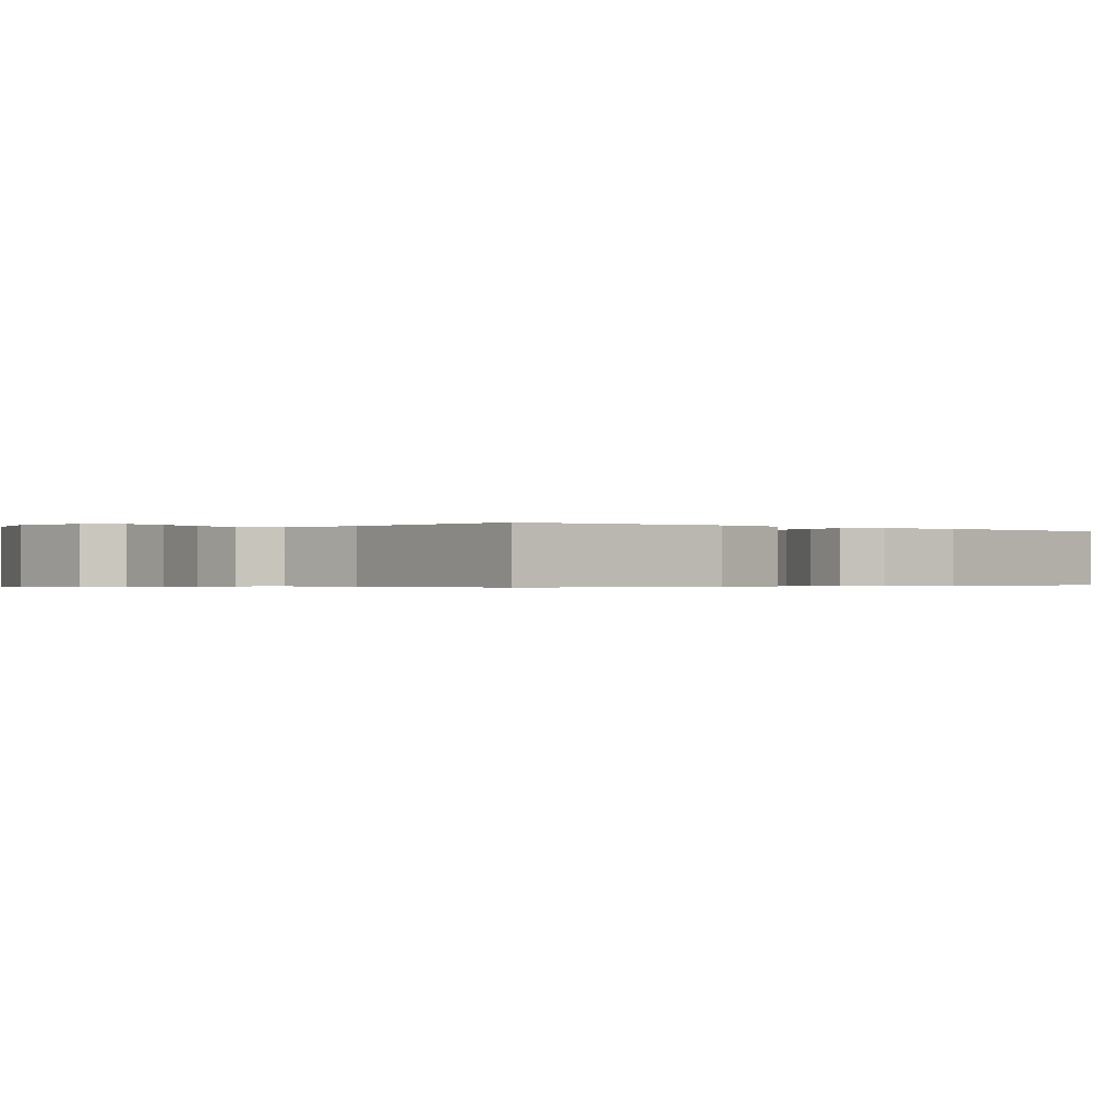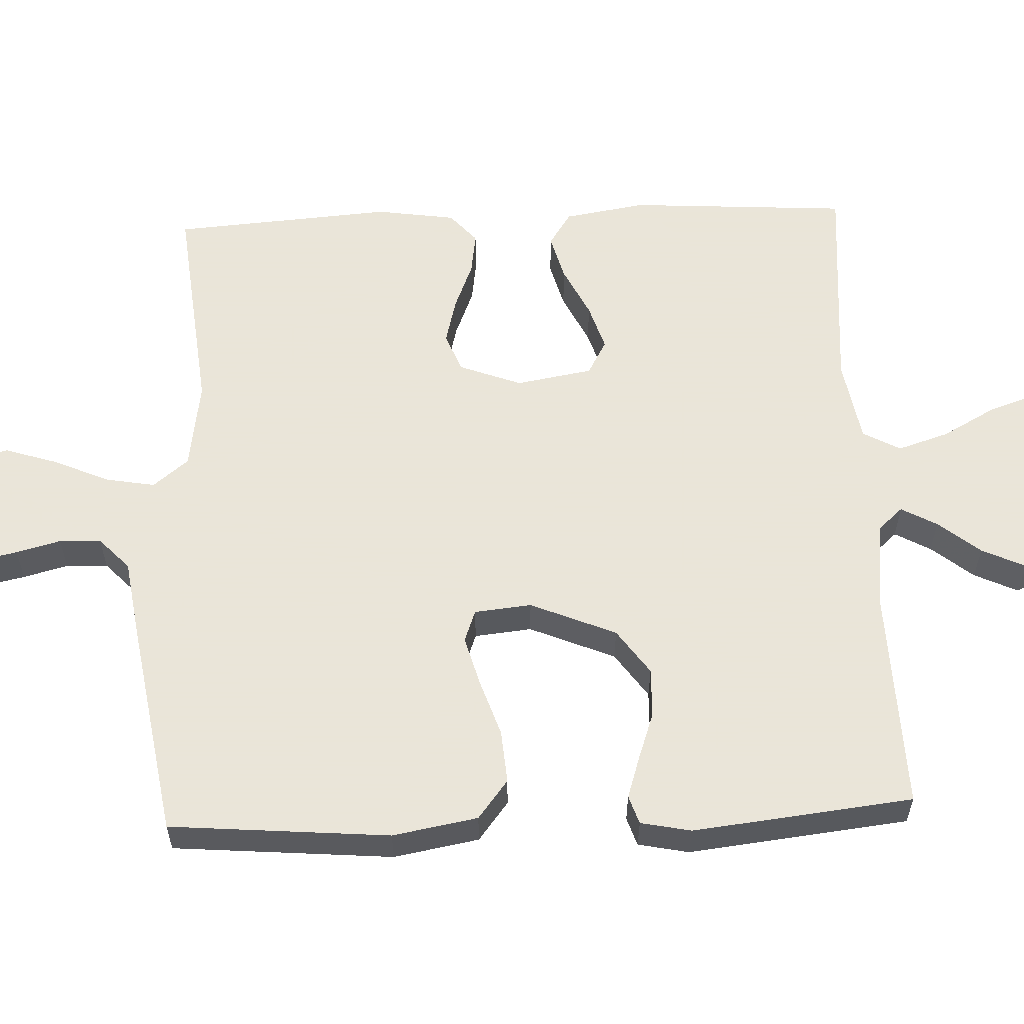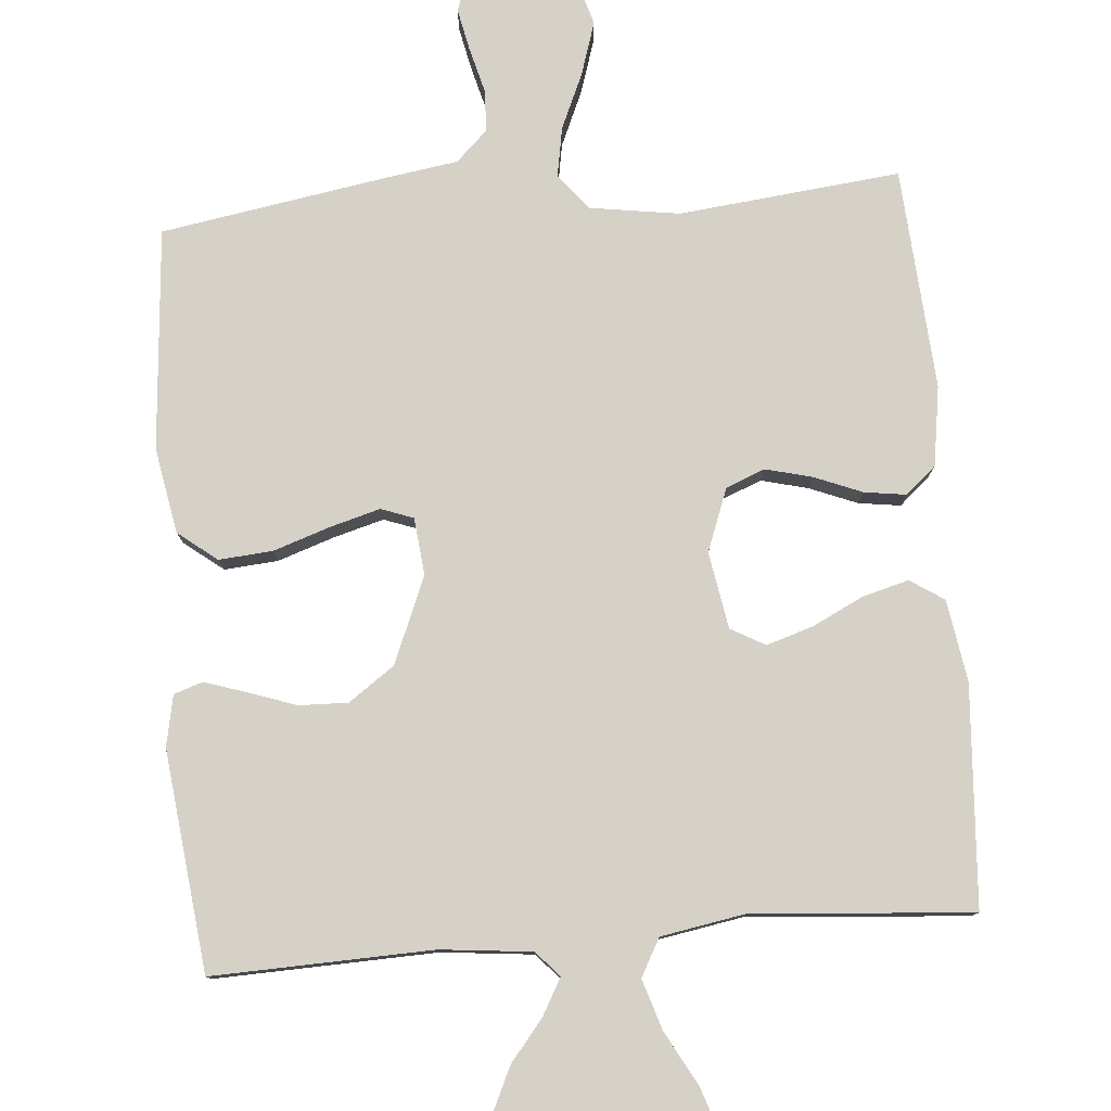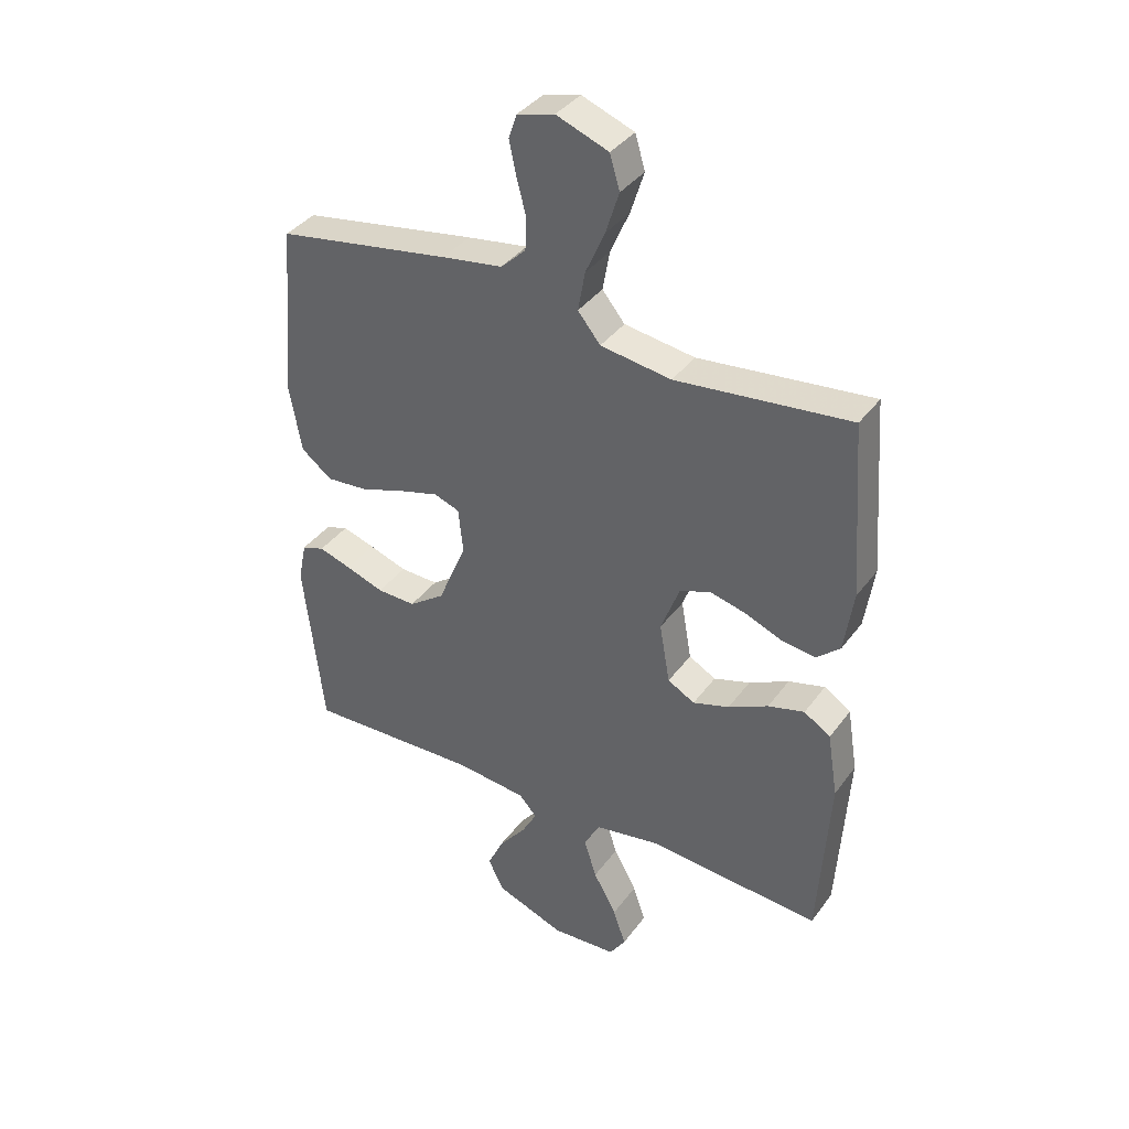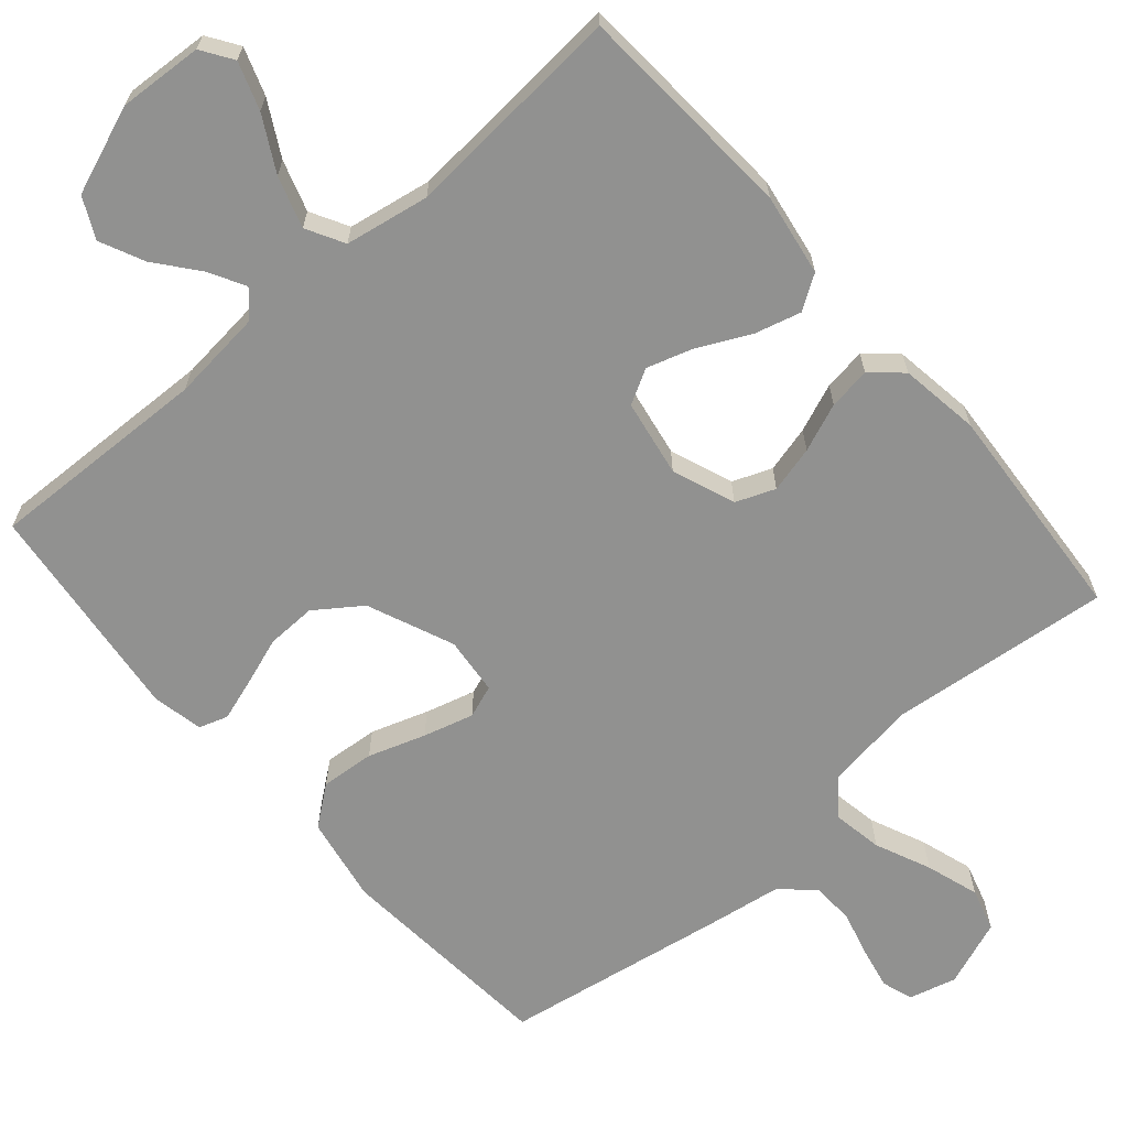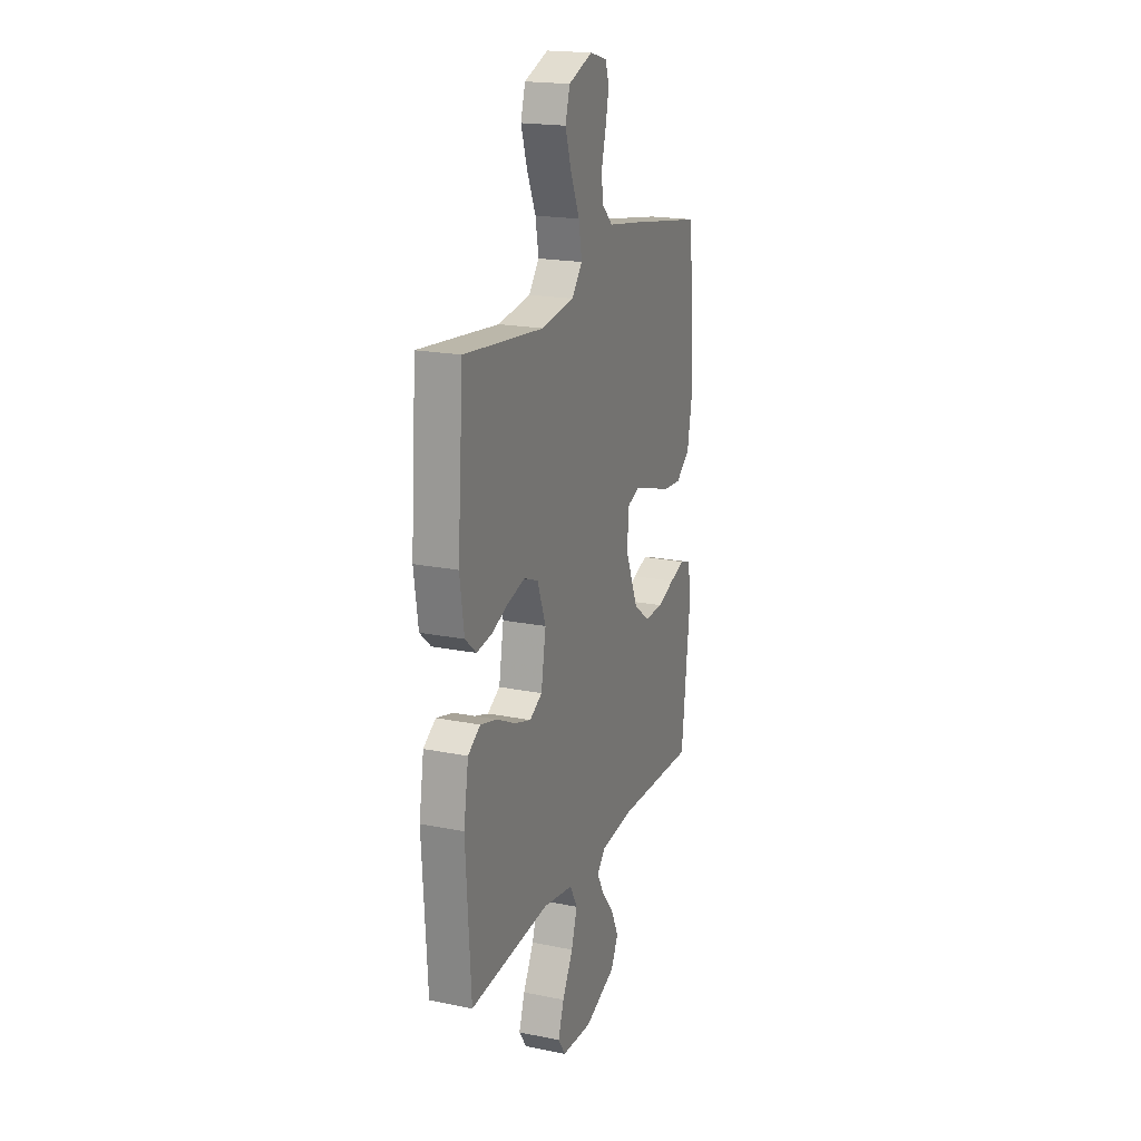
<metadata>
{"format":"obj","ext":"obj","renderer":"f3d","projection":"perspective","resolution":1024,"background":"white","views":[{"elev":-0.3,"azim":-131.7,"up":"+Y"},{"elev":58.6,"azim":87.7,"up":"+Y"},{"elev":79.1,"azim":175.3,"up":"+Y"},{"elev":37.8,"azim":-148.1,"up":"+Z"},{"elev":-65.9,"azim":-139.1,"up":"+Y"},{"elev":19.6,"azim":-69.3,"up":"+Z"}]}
</metadata>
<code>
v -0.5 0.07 -0.5
v -0.519 0.07 -0.2
v -0.501 0.07 -0.089
v -0.455 0.07 -0.059
v -0.392 0.07 -0.076
v -0.323 0.07 -0.11
v -0.26 0.07 -0.13
v -0.213 0.07 -0.104
v -0.195 0.07 0
v -0.227 0.07 0.085
v -0.28 0.07 0.106
v -0.343 0.07 0.09
v -0.408 0.07 0.064
v -0.465 0.07 0.056
v -0.506 0.07 0.092
v -0.522 0.07 0.2
v -0.5 0.07 0.5
v -0.2 0.07 0.468
v -0.078 0.07 0.486
v -0.039 0.07 0.534
v -0.051 0.07 0.602
v -0.084 0.07 0.677
v -0.107 0.07 0.749
v -0.09 0.07 0.807
v 0 0.07 0.841
v 0.064 0.07 0.824
v 0.078 0.07 0.782
v 0.066 0.07 0.725
v 0.05 0.07 0.664
v 0.052 0.07 0.607
v 0.095 0.07 0.566
v 0.2 0.07 0.55
v 0.5 0.07 0.5
v 0.525 0.07 0.2
v 0.504 0.07 0.084
v 0.451 0.07 0.043
v 0.378 0.07 0.049
v 0.301 0.07 0.075
v 0.233 0.07 0.094
v 0.189 0.07 0.078
v 0.181 0.07 0
v 0.23 0.07 -0.117
v 0.292 0.07 -0.161
v 0.359 0.07 -0.159
v 0.425 0.07 -0.136
v 0.481 0.07 -0.118
v 0.52 0.07 -0.131
v 0.534 0.07 -0.2
v 0.5 0.07 -0.5
v 0.2 0.07 -0.49
v 0.076 0.07 -0.503
v 0.045 0.07 -0.537
v 0.072 0.07 -0.586
v 0.118 0.07 -0.643
v 0.146 0.07 -0.703
v 0.119 0.07 -0.758
v 0 0.07 -0.803
v -0.114 0.07 -0.796
v -0.142 0.07 -0.754
v -0.12 0.07 -0.69
v -0.08 0.07 -0.617
v -0.058 0.07 -0.548
v -0.086 0.07 -0.497
v -0.2 0.07 -0.477
v -0.5 0 -0.5
v -0.519 0 -0.2
v -0.501 0 -0.089
v -0.455 0 -0.059
v -0.392 0 -0.076
v -0.323 0 -0.11
v -0.26 0 -0.13
v -0.213 0 -0.104
v -0.195 0 0
v -0.227 0 0.085
v -0.28 0 0.106
v -0.343 0 0.09
v -0.408 0 0.064
v -0.465 0 0.056
v -0.506 0 0.092
v -0.522 0 0.2
v -0.5 0 0.5
v -0.2 0 0.468
v -0.078 0 0.486
v -0.039 0 0.534
v -0.051 0 0.602
v -0.084 0 0.677
v -0.107 0 0.749
v -0.09 0 0.807
v 0 0 0.841
v 0.064 0 0.824
v 0.078 0 0.782
v 0.066 0 0.725
v 0.05 0 0.664
v 0.052 0 0.607
v 0.095 0 0.566
v 0.2 0 0.55
v 0.5 0 0.5
v 0.525 0 0.2
v 0.504 0 0.084
v 0.451 0 0.043
v 0.378 0 0.049
v 0.301 0 0.075
v 0.233 0 0.094
v 0.189 0 0.078
v 0.181 0 0
v 0.23 0 -0.117
v 0.292 0 -0.161
v 0.359 0 -0.159
v 0.425 0 -0.136
v 0.481 0 -0.118
v 0.52 0 -0.131
v 0.534 0 -0.2
v 0.5 0 -0.5
v 0.2 0 -0.49
v 0.076 0 -0.503
v 0.045 0 -0.537
v 0.072 0 -0.586
v 0.118 0 -0.643
v 0.146 0 -0.703
v 0.119 0 -0.758
v 0 0 -0.803
v -0.114 0 -0.796
v -0.142 0 -0.754
v -0.12 0 -0.69
v -0.08 0 -0.617
v -0.058 0 -0.548
v -0.086 0 -0.497
v -0.2 0 -0.477
f 58 59 60 61
f 58 61 62
f 57 58 62
f 56 57 62
f 53 54 55 56
f 52 53 56 62
f 51 52 62 63
f 47 48 49 50
f 44 45 46 47
f 44 47 50 51
f 35 36 37 38
f 35 38 39
f 34 35 39
f 31 32 33 34
f 31 34 39
f 30 31 39 40
f 26 27 28 29
f 24 25 26 29
f 24 29 30
f 21 22 23 24
f 21 24 30 40
f 15 16 17 18
f 15 18 19
f 12 13 14 15
f 11 12 15 19
f 10 11 19 20
f 3 4 5 6
f 3 6 7
f 64 1 2 3
f 64 3 7
f 63 64 7 8
f 43 44 51 63
f 42 43 63 8
f 41 42 8 9
f 20 21 40 41
f 9 10 20 41
f 125 124 123 122
f 126 125 122
f 126 122 121
f 126 121 120
f 120 119 118 117
f 126 120 117 116
f 127 126 116 115
f 114 113 112 111
f 111 110 109 108
f 115 114 111 108
f 102 101 100 99
f 103 102 99
f 103 99 98
f 98 97 96 95
f 103 98 95
f 104 103 95 94
f 93 92 91 90
f 93 90 89 88
f 94 93 88
f 88 87 86 85
f 104 94 88 85
f 82 81 80 79
f 83 82 79
f 79 78 77 76
f 83 79 76 75
f 84 83 75 74
f 70 69 68 67
f 71 70 67
f 67 66 65 128
f 71 67 128
f 72 71 128 127
f 127 115 108 107
f 72 127 107 106
f 73 72 106 105
f 105 104 85 84
f 105 84 74 73
f 1 65 66 2
f 2 66 67 3
f 3 67 68 4
f 4 68 69 5
f 5 69 70 6
f 6 70 71 7
f 7 71 72 8
f 8 72 73 9
f 9 73 74 10
f 10 74 75 11
f 11 75 76 12
f 12 76 77 13
f 13 77 78 14
f 14 78 79 15
f 15 79 80 16
f 16 80 81 17
f 17 81 82 18
f 18 82 83 19
f 19 83 84 20
f 20 84 85 21
f 21 85 86 22
f 22 86 87 23
f 23 87 88 24
f 24 88 89 25
f 25 89 90 26
f 26 90 91 27
f 27 91 92 28
f 28 92 93 29
f 29 93 94 30
f 30 94 95 31
f 31 95 96 32
f 32 96 97 33
f 33 97 98 34
f 34 98 99 35
f 35 99 100 36
f 36 100 101 37
f 37 101 102 38
f 38 102 103 39
f 39 103 104 40
f 40 104 105 41
f 41 105 106 42
f 42 106 107 43
f 43 107 108 44
f 44 108 109 45
f 45 109 110 46
f 46 110 111 47
f 47 111 112 48
f 48 112 113 49
f 49 113 114 50
f 50 114 115 51
f 51 115 116 52
f 52 116 117 53
f 53 117 118 54
f 54 118 119 55
f 55 119 120 56
f 56 120 121 57
f 57 121 122 58
f 58 122 123 59
f 59 123 124 60
f 60 124 125 61
f 61 125 126 62
f 62 126 127 63
f 63 127 128 64
f 64 128 65 1

</code>
